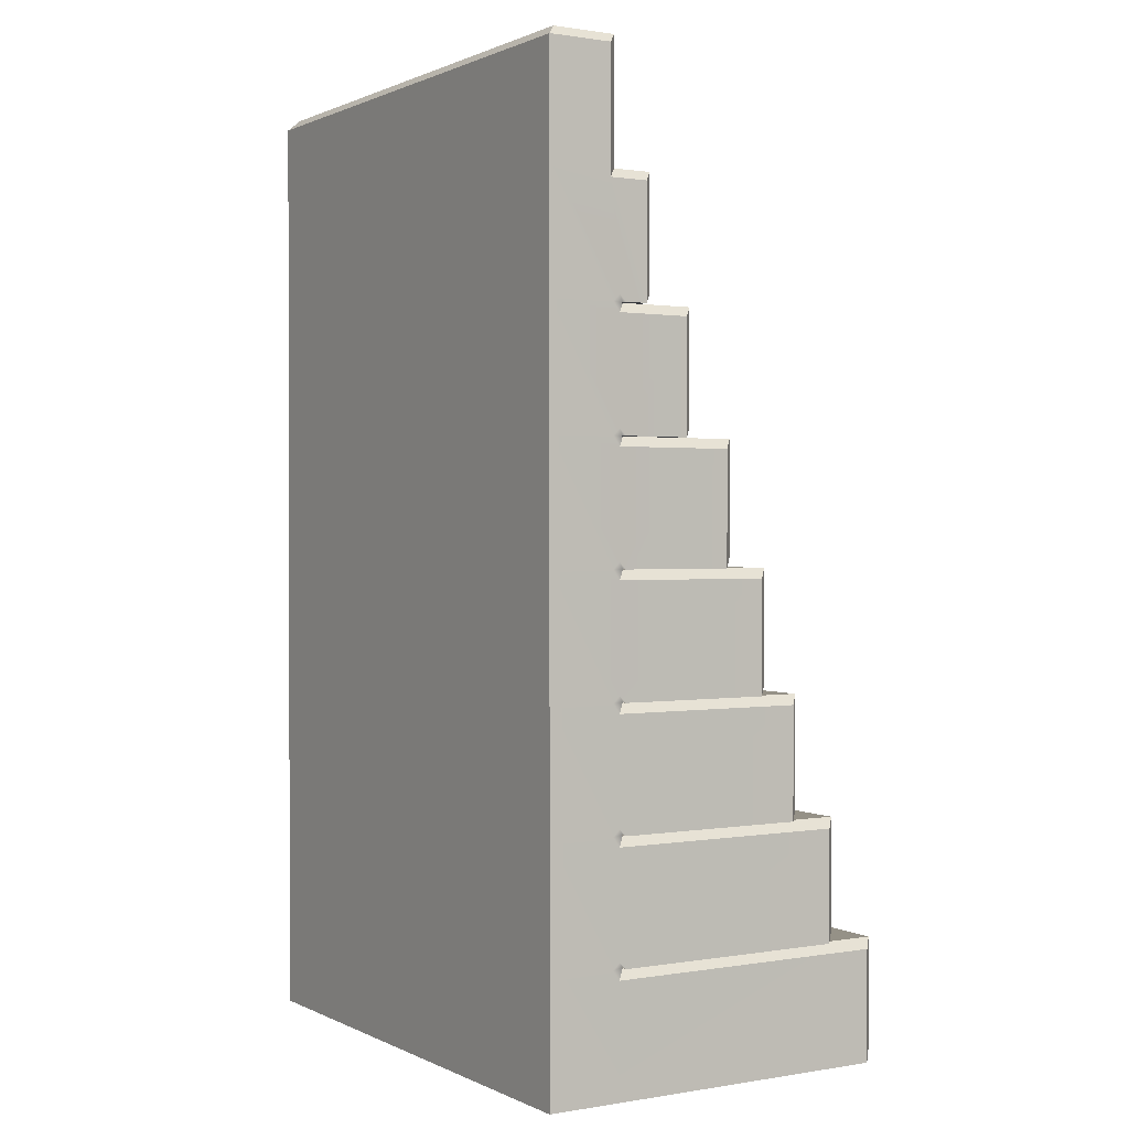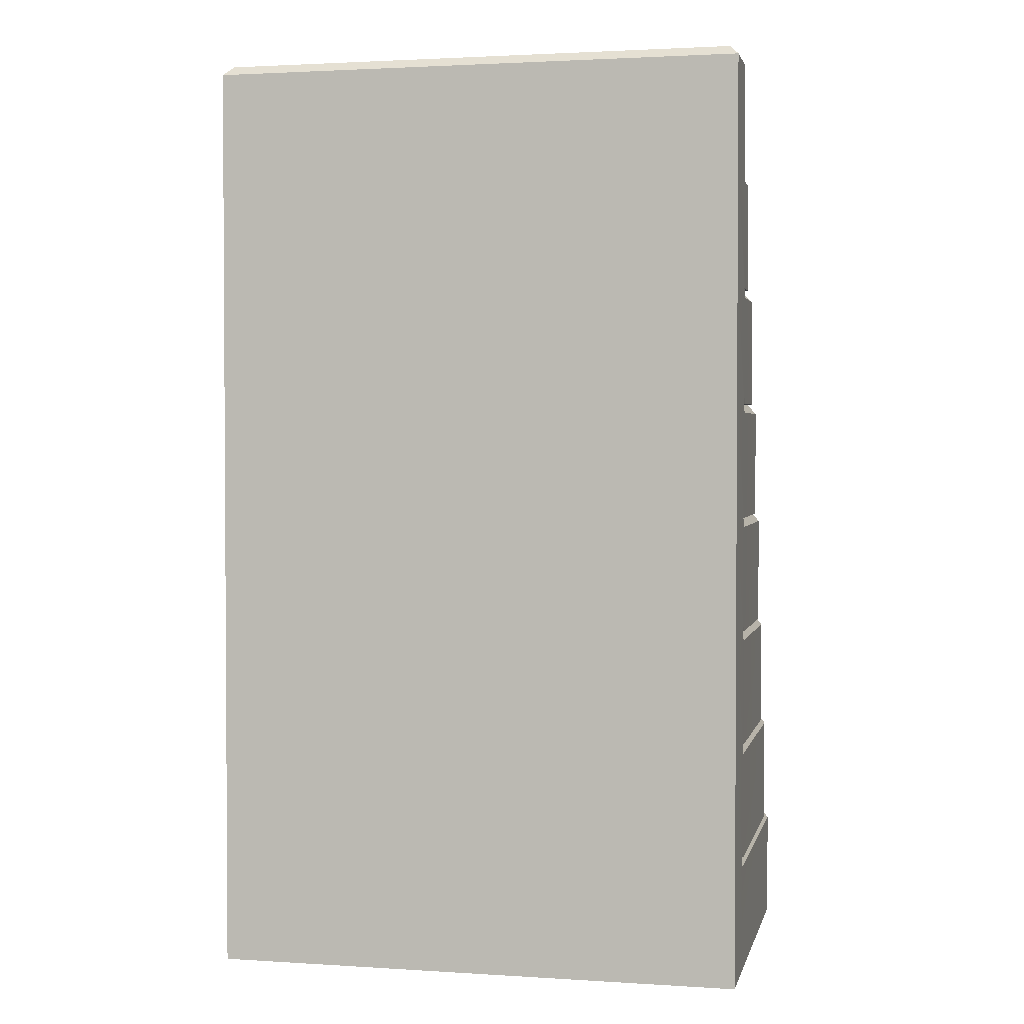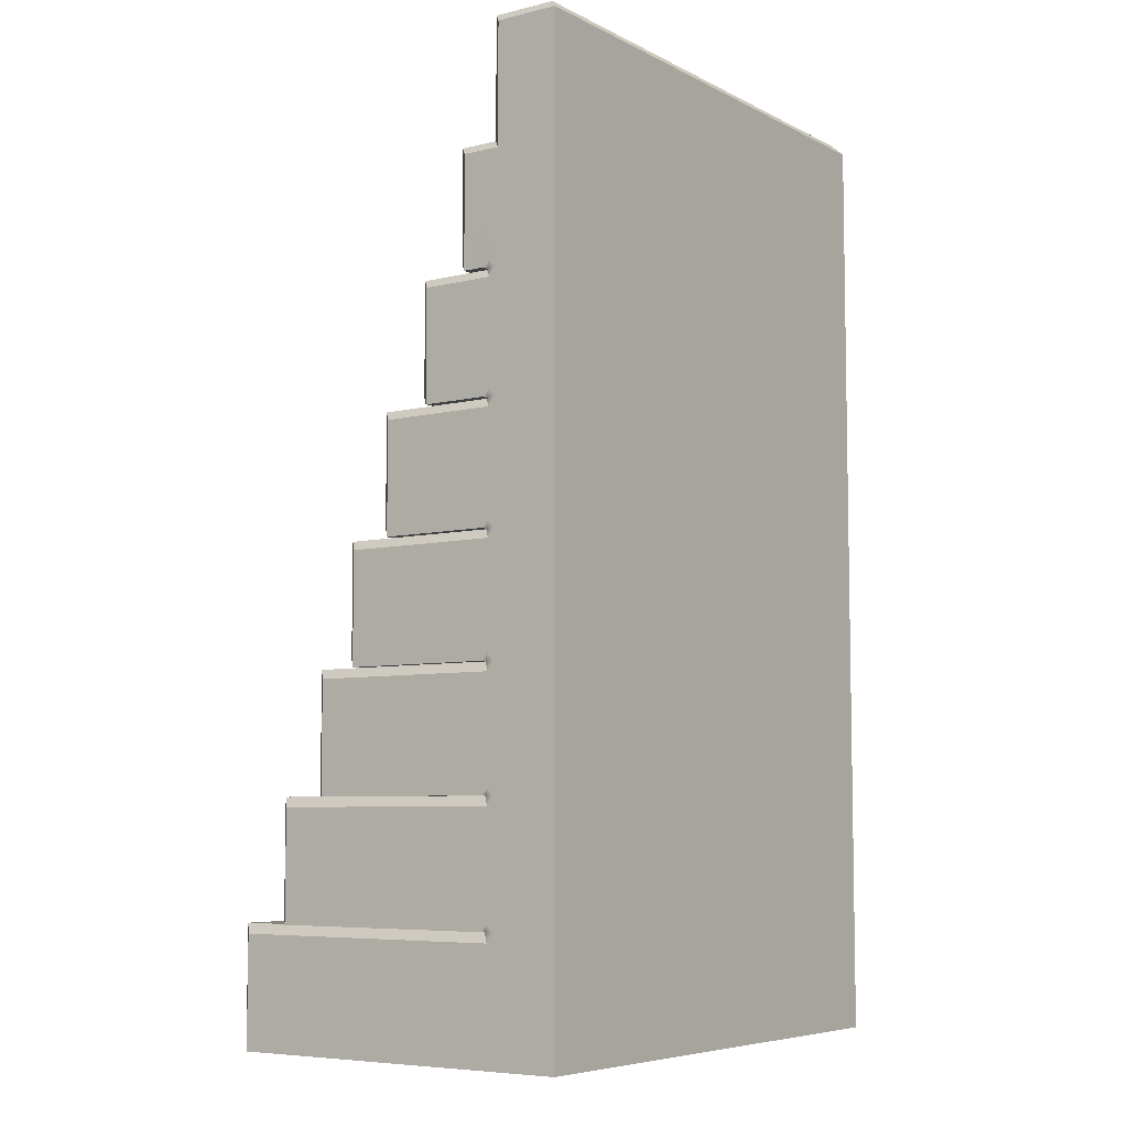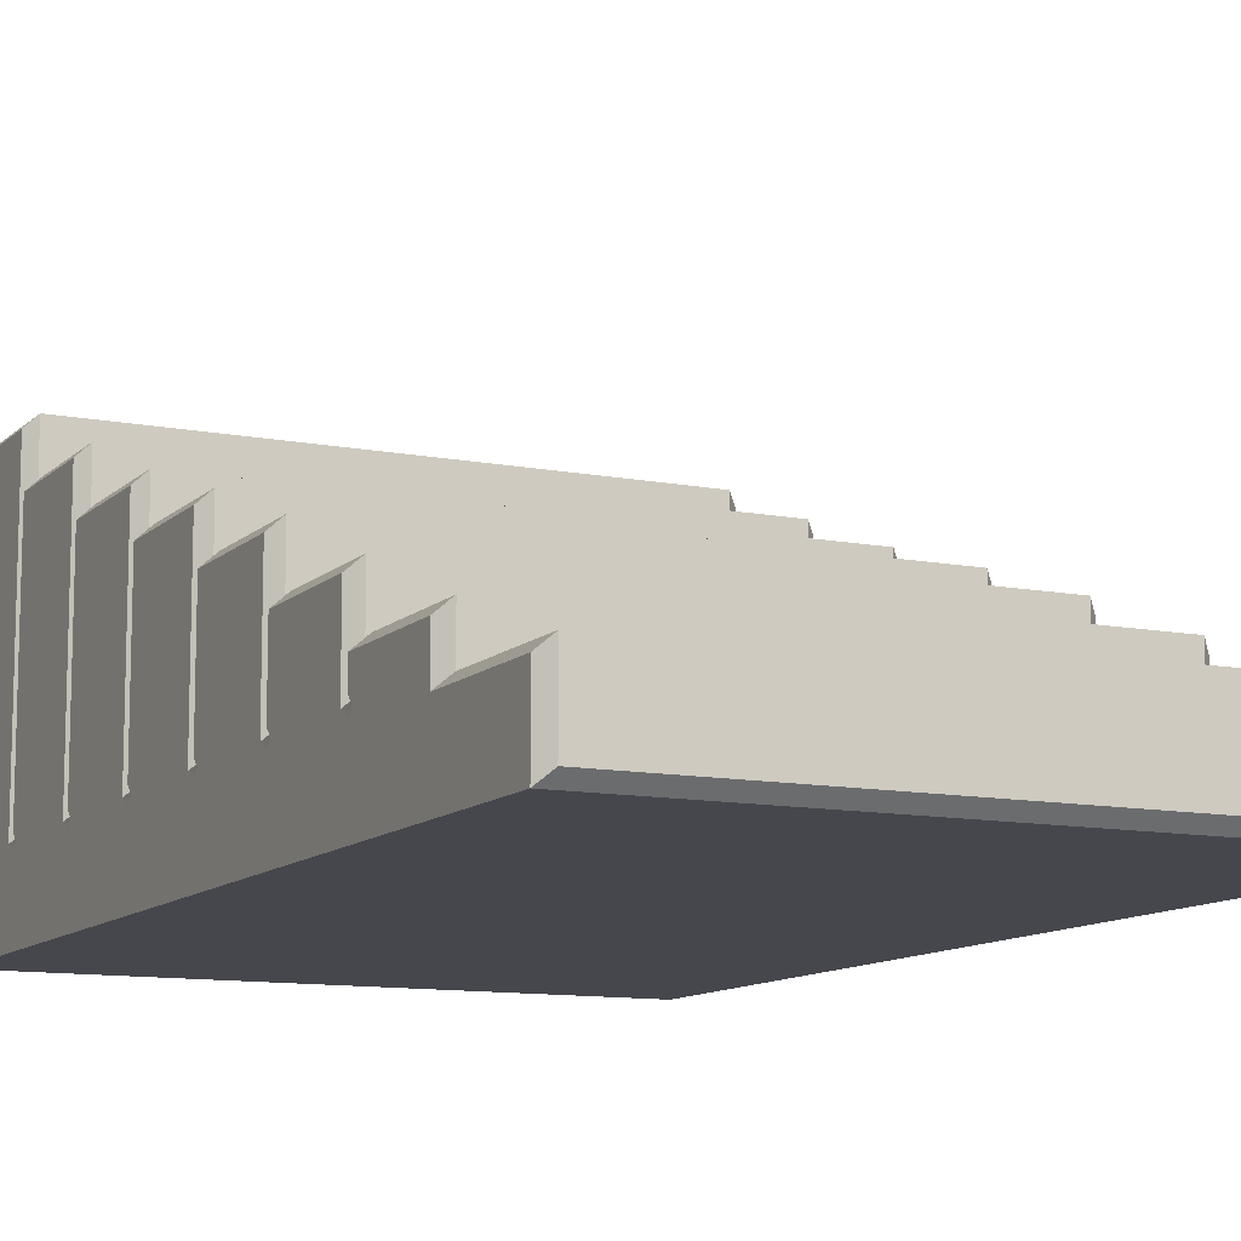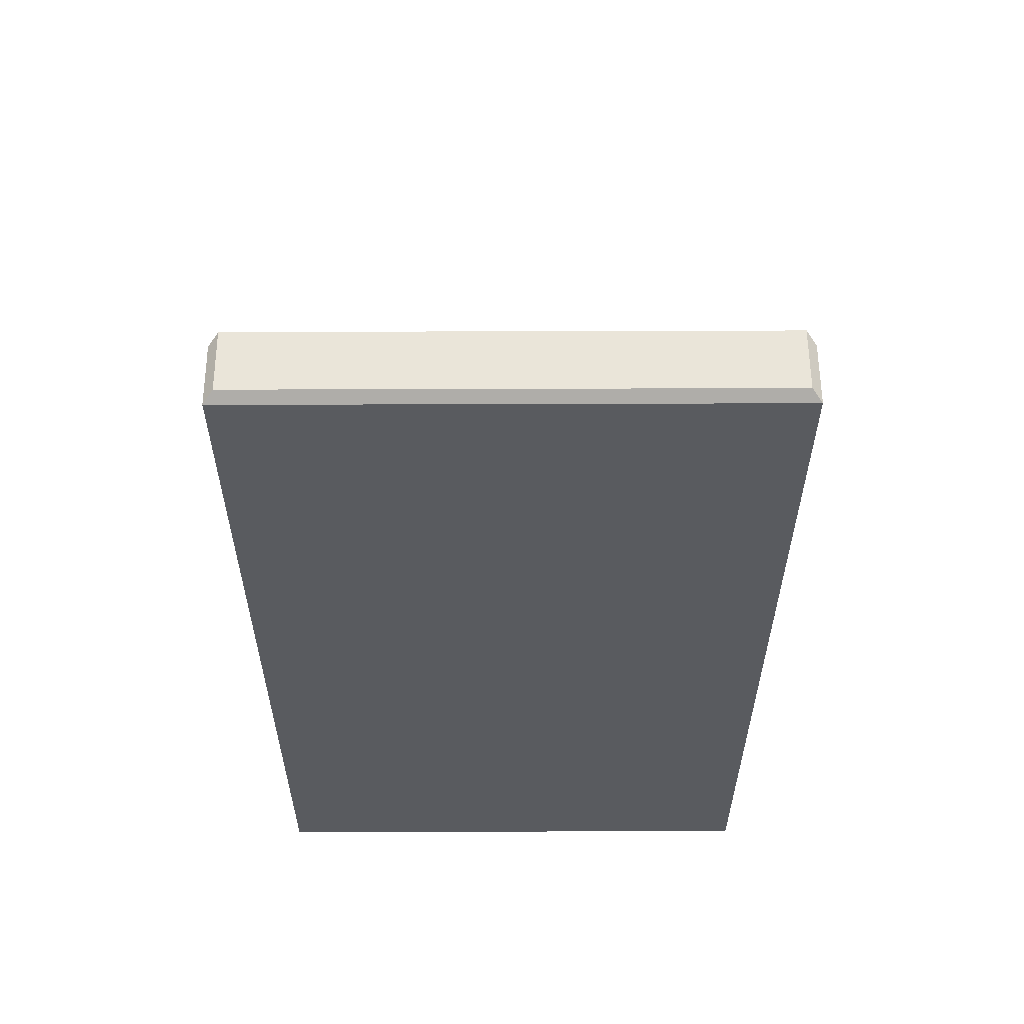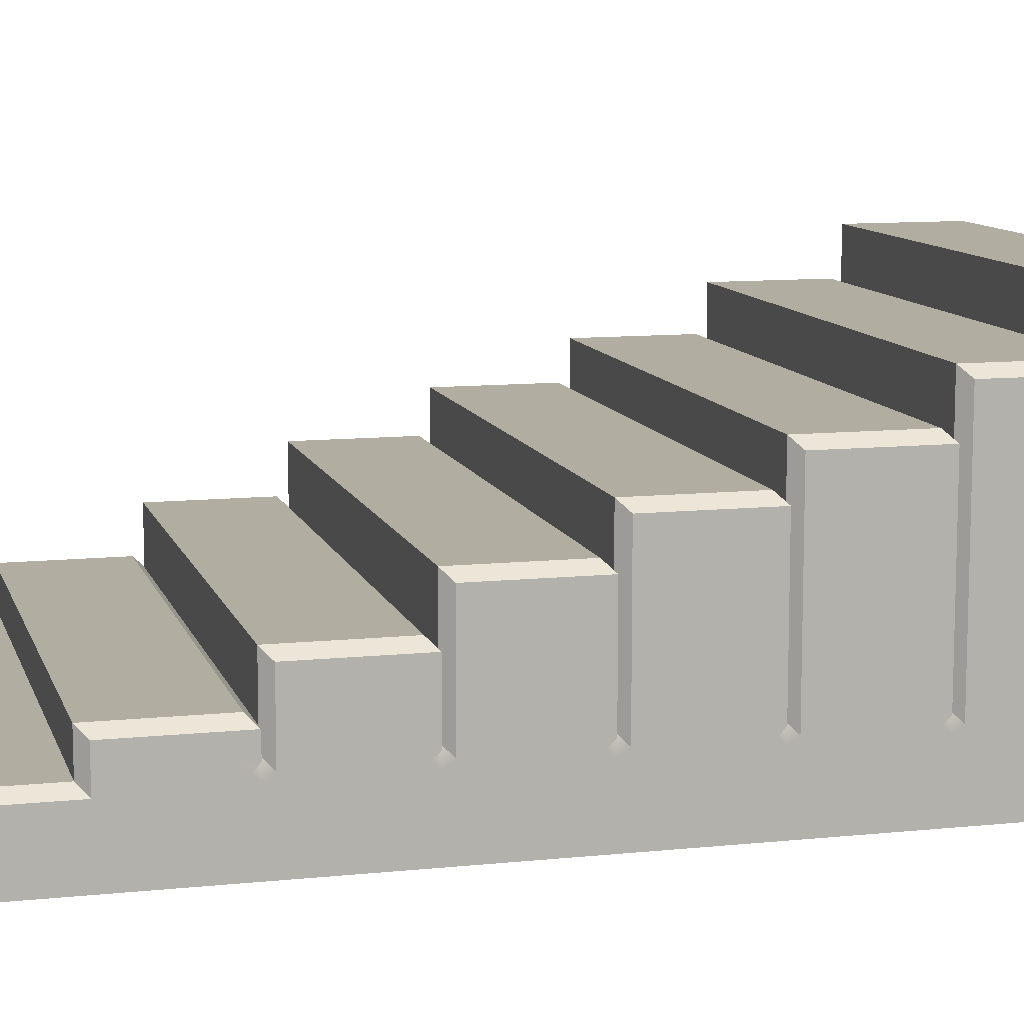
<metadata>
{"format":"obj","ext":"obj","renderer":"f3d","projection":"perspective","resolution":1024,"background":"white","views":[{"elev":0.9,"azim":58.4,"up":"+Z"},{"elev":2.1,"azim":12.6,"up":"+Z"},{"elev":-6.6,"azim":-54.7,"up":"+Z"},{"elev":-11.0,"azim":-25.9,"up":"+Y"},{"elev":57.7,"azim":-0.2,"up":"+Z"},{"elev":10.5,"azim":75.2,"up":"+Y"}]}
</metadata>
<code>
g default
v -2.053 0.2747 -11.68
v 2.053 0.2747 -11.68
v -2.053 -0.2747 -11.68
v 2.053 -0.2747 -11.68
v -2.053 -0.2747 -10.79
v 2.053 -0.2747 -10.79
v -2.053 -0.2747 -9.891
v 2.053 -0.2747 -9.891
v -2.053 -0.2747 -8.994
v 2.053 -0.2747 -8.994
v -2.053 -0.2747 -8.097
v 2.053 -0.2747 -8.097
v -2.053 -0.2747 -7.2
v 2.053 -0.2747 -7.2
v -2.053 -0.2747 -6.303
v 2.053 -0.2747 -6.303
v -2.053 -0.2747 -5.406
v 2.053 -0.2747 -5.406
v -1.981 -0.2026 -4.509
v -2.053 -0.2747 -4.581
v 1.981 -0.2026 -4.509
v 2.053 -0.2747 -4.581
v -1.981 0.3468 -6.303
v -2.053 0.2747 -6.375
v -2.053 0.2238 -6.303
v -2.053 0.2747 -6.252
v -2.053 0.3257 -6.303
v 1.981 0.3468 -6.303
v 2.053 0.3257 -6.303
v 2.053 0.2747 -6.252
v 2.053 0.2238 -6.303
v 2.053 0.2747 -6.375
v -1.981 0.3468 -7.2
v -2.053 0.2747 -7.272
v -2.053 0.2238 -7.2
v -2.053 0.2747 -7.149
v -2.053 0.3257 -7.2
v 1.981 0.3468 -7.2
v 2.053 0.3257 -7.2
v 2.053 0.2747 -7.149
v 2.053 0.2238 -7.2
v 2.053 0.2747 -7.272
v -1.981 0.3468 -8.097
v -2.053 0.2747 -8.169
v -2.053 0.2238 -8.097
v -2.053 0.2747 -8.046
v -2.053 0.3257 -8.097
v 1.981 0.3468 -8.097
v 2.053 0.3257 -8.097
v 2.053 0.2747 -8.046
v 2.053 0.2238 -8.097
v 2.053 0.2747 -8.169
v -1.981 0.3468 -8.994
v -2.053 0.2747 -9.066
v -2.053 0.2238 -8.994
v -2.053 0.2747 -8.943
v -2.053 0.3257 -8.994
v 1.981 0.3468 -8.994
v 2.053 0.3257 -8.994
v 2.053 0.2747 -8.943
v 2.053 0.2238 -8.994
v 2.053 0.2747 -9.066
v -1.981 0.3468 -9.891
v -2.053 0.2747 -9.963
v -2.053 0.2238 -9.891
v -2.053 0.2747 -9.84
v -2.053 0.3257 -9.891
v 1.981 0.3468 -9.891
v 2.053 0.3257 -9.891
v 2.053 0.2747 -9.84
v 2.053 0.2238 -9.891
v 2.053 0.2747 -9.963
v -1.981 0.3468 -10.79
v -2.053 0.2747 -10.86
v -2.053 0.2238 -10.79
v -2.053 0.2747 -10.74
v -2.053 0.3257 -10.79
v 1.981 0.3468 -10.79
v 2.053 0.3257 -10.79
v 2.053 0.2747 -10.74
v 2.053 0.2238 -10.79
v 2.053 0.2747 -10.86
v -2.053 0.2026 -4.581
v -1.981 0.2747 -4.509
v 1.981 0.2747 -4.509
v 2.053 0.2026 -4.581
v -2.053 0.2026 -5.478
v -1.981 0.2747 -5.406
v 1.981 0.2747 -5.406
v 2.053 0.2026 -5.478
v -2.053 0.4909 -5.478
v -1.981 0.563 -5.406
v 1.981 0.563 -5.406
v 2.053 0.4909 -5.478
v 1.981 0.563 -6.231
v 2.053 0.4909 -6.303
v -1.981 0.563 -6.231
v -2.053 0.4909 -6.303
v -2.053 0.8198 -6.375
v -1.981 0.8919 -6.303
v 1.981 0.8919 -6.303
v 2.053 0.8198 -6.375
v 1.981 0.8919 -7.128
v 2.053 0.8198 -7.2
v -1.981 0.8919 -7.128
v -2.053 0.8198 -7.2
v -2.053 1.159 -7.272
v -1.981 1.231 -7.2
v 1.981 1.231 -7.2
v 2.053 1.159 -7.272
v 1.981 1.231 -8.025
v 2.053 1.159 -8.097
v -1.981 1.231 -8.025
v -2.053 1.159 -8.097
v -2.053 1.459 -8.169
v -1.981 1.531 -8.097
v 1.981 1.531 -8.097
v 2.053 1.459 -8.169
v 1.981 1.531 -8.922
v 2.053 1.459 -8.994
v -1.981 1.531 -8.922
v -2.053 1.459 -8.994
v -2.053 1.736 -9.066
v -1.981 1.808 -8.994
v 1.981 1.808 -8.994
v 2.053 1.736 -9.066
v 1.981 1.808 -9.819
v 2.053 1.736 -9.891
v -1.981 1.808 -9.819
v -2.053 1.736 -9.891
v -2.053 2.063 -9.963
v -1.981 2.135 -9.891
v 1.981 2.135 -9.891
v 2.053 2.063 -9.963
v 1.981 2.135 -10.72
v 2.053 2.063 -10.79
v -1.981 2.135 -10.72
v -2.053 2.063 -10.79
v -2.053 2.409 -10.86
v -1.981 2.481 -10.79
v 1.981 2.481 -10.79
v 2.053 2.409 -10.86
v 1.981 2.481 -11.61
v 2.053 2.409 -11.68
v -1.981 2.481 -11.61
v -2.053 2.409 -11.68
g pCube2
f 1 2 4 3
f 3 4 6 5
f 5 6 8 7
f 7 8 10 9
f 9 10 12 11
f 11 12 14 13
f 13 14 16 15
f 15 16 18 17
f 6 4 2 82 81
f 8 6 81 80 72 71
f 10 8 71 70 62 61
f 12 10 61 60 52 51
f 14 12 51 50 42 41
f 16 14 41 40 32 31
f 3 5 75 74 1
f 5 7 65 64 76 75
f 7 9 55 54 66 65
f 9 11 45 44 56 55
f 11 13 35 34 46 45
f 13 15 25 24 36 35
f 19 20 22 21
f 20 19 84 83
f 21 22 86 85
f 24 23 100 99
f 23 27 29 28
f 28 32 102 101
f 34 33 108 107
f 33 37 39 38
f 38 42 110 109
f 44 43 116 115
f 43 47 49 48
f 48 52 118 117
f 54 53 124 123
f 53 57 59 58
f 58 62 126 125
f 64 63 132 131
f 63 67 69 68
f 68 72 134 133
f 74 73 140 139
f 73 77 79 78
f 78 82 142 141
f 83 84 88 87
f 85 86 90 89
f 87 88 92 91
f 89 90 94 93
f 91 92 97 98
f 93 94 96 95
f 95 96 98 97
f 99 100 105 106
f 101 102 104 103
f 103 104 106 105
f 107 108 113 114
f 109 110 112 111
f 111 112 114 113
f 115 116 121 122
f 117 118 120 119
f 119 120 122 121
f 123 124 129 130
f 125 126 128 127
f 127 128 130 129
f 131 132 137 138
f 133 134 136 135
f 135 136 138 137
f 139 140 145 146
f 141 142 144 143
f 143 144 146 145
f 19 21 85 84
f 84 85 89 88
f 92 93 95 97
f 100 101 103 105
f 108 109 111 113
f 116 117 119 121
f 124 125 127 129
f 132 133 135 137
f 140 141 143 145
f 17 18 22 20
f 18 16 31 30 90
f 22 18 90 86
f 15 17 87 26 25
f 17 20 83 87
f 88 89 93 92
f 90 30 29 96 94
f 29 27 98 96
f 102 32 40 39 104
f 39 37 106 104
f 110 42 50 49 112
f 49 47 114 112
f 118 52 60 59 120
f 59 57 122 120
f 126 62 70 69 128
f 69 67 130 128
f 134 72 80 79 136
f 79 77 138 136
f 142 82 2 144
f 2 1 146 144
f 1 74 139 146
f 27 26 87 91 98
f 37 36 24 99 106
f 47 46 34 107 114
f 57 56 44 115 122
f 67 66 54 123 130
f 77 76 64 131 138
f 100 23 28 101
f 108 33 38 109
f 116 43 48 117
f 124 53 58 125
f 132 63 68 133
f 140 73 78 141
f 23 24 25 26 27
f 28 29 30 31 32
f 33 34 35 36 37
f 38 39 40 41 42
f 43 44 45 46 47
f 48 49 50 51 52
f 53 54 55 56 57
f 58 59 60 61 62
f 63 64 65 66 67
f 68 69 70 71 72
f 73 74 75 76 77
f 78 79 80 81 82

</code>
